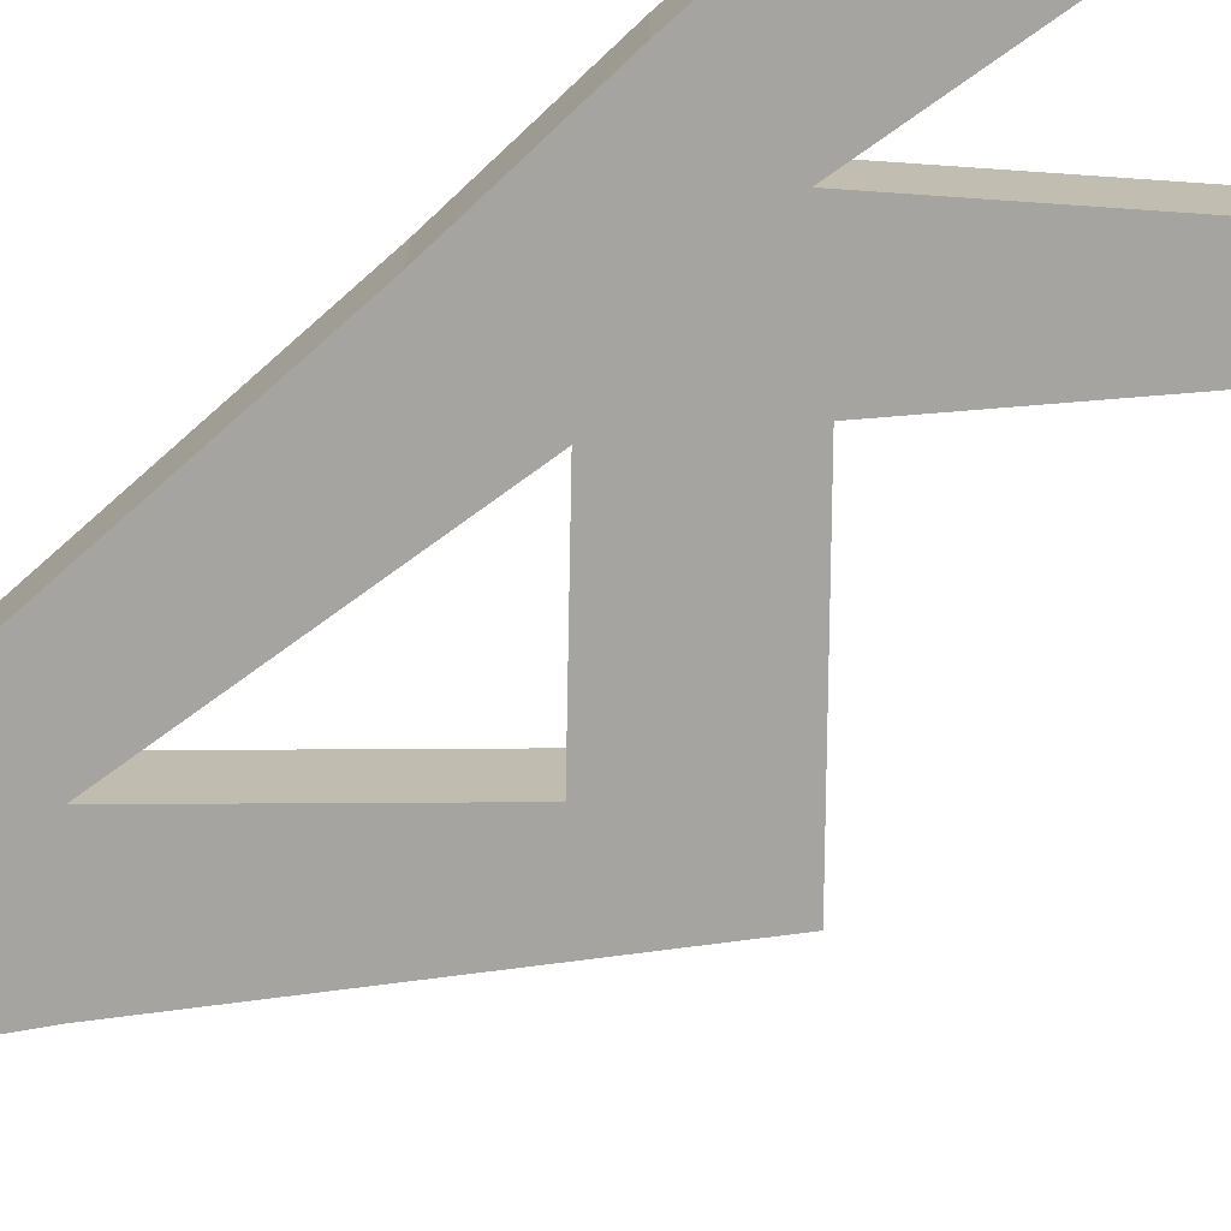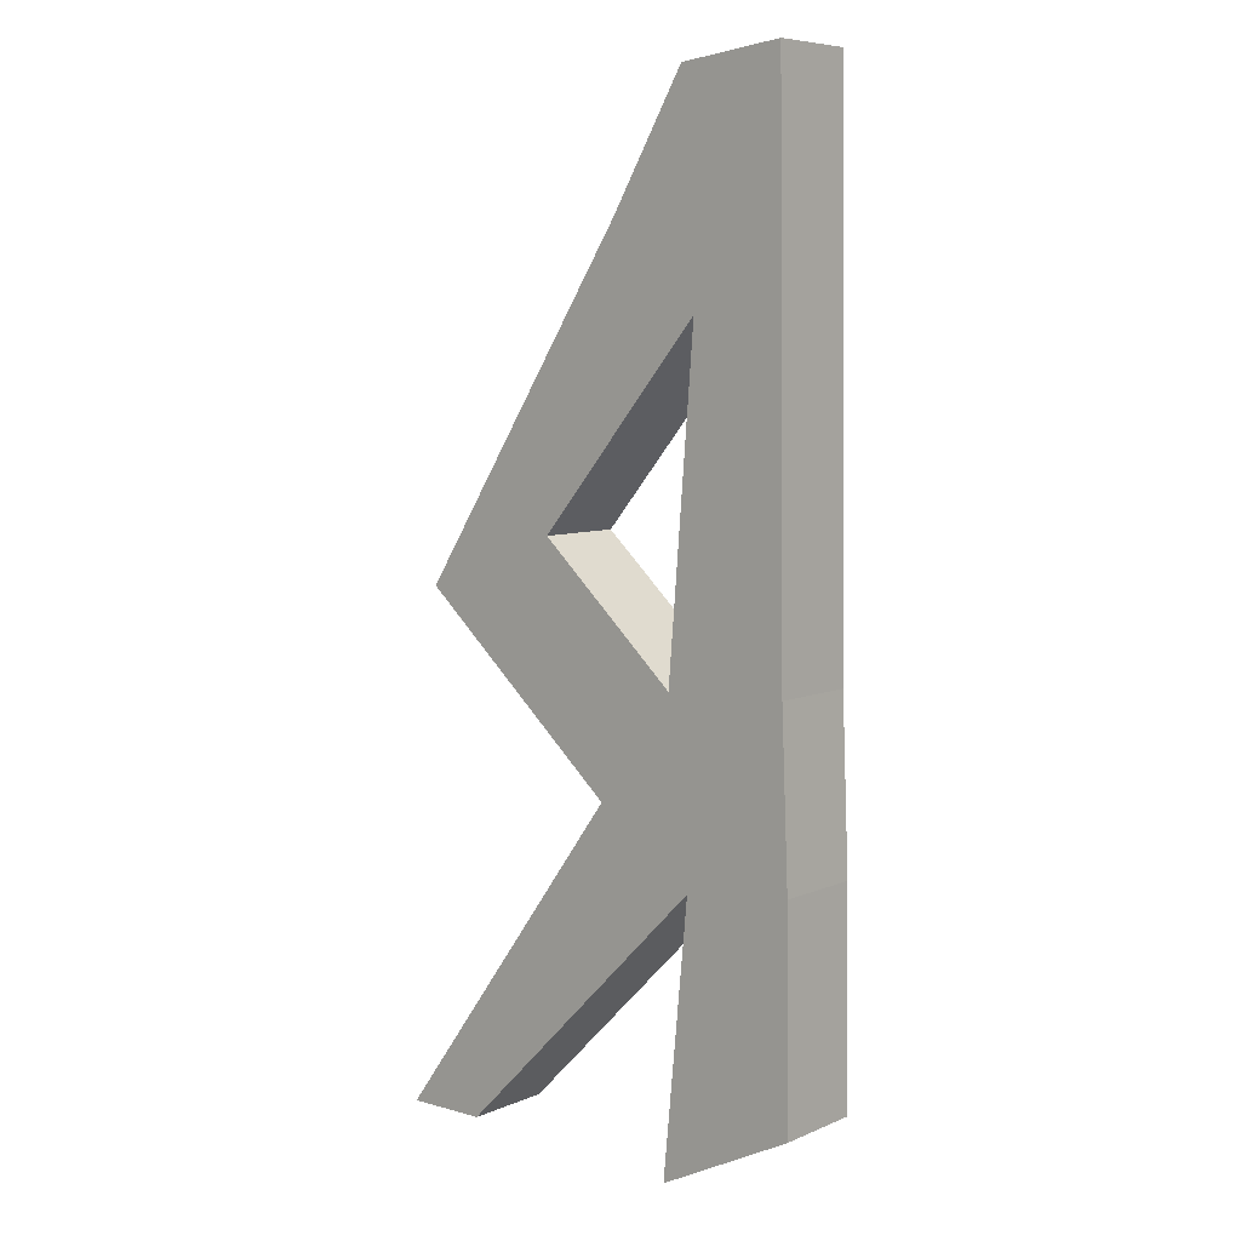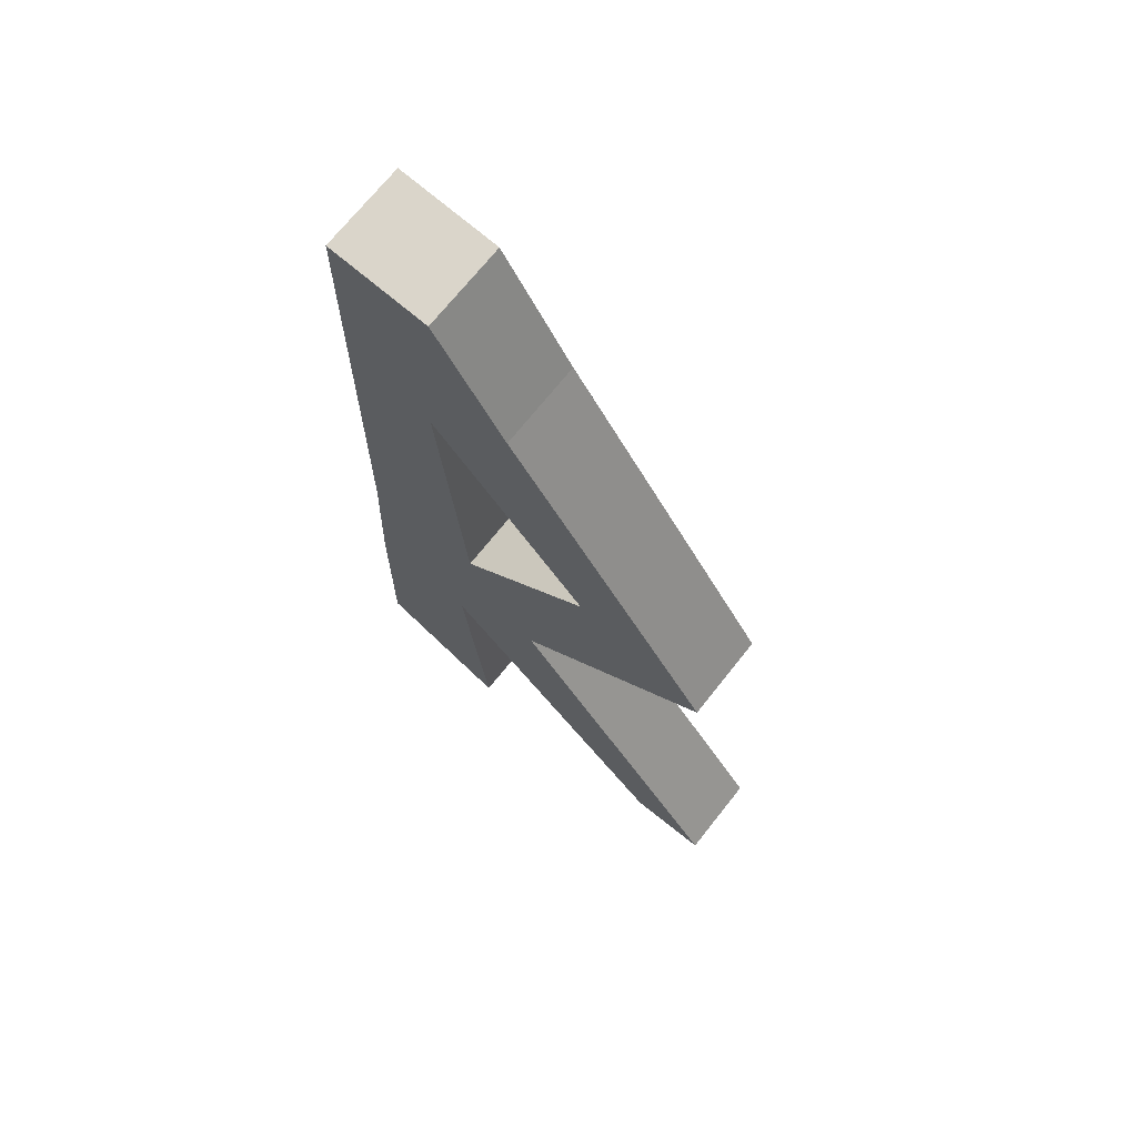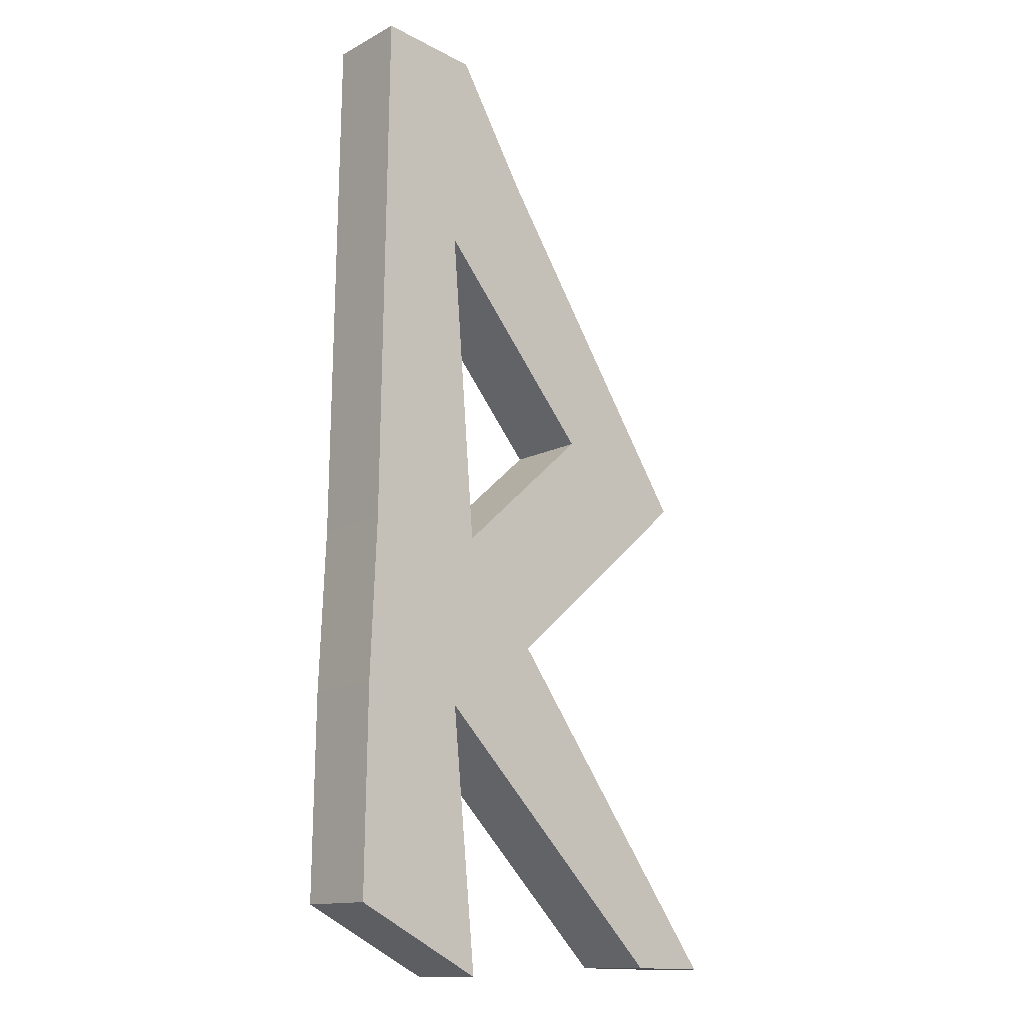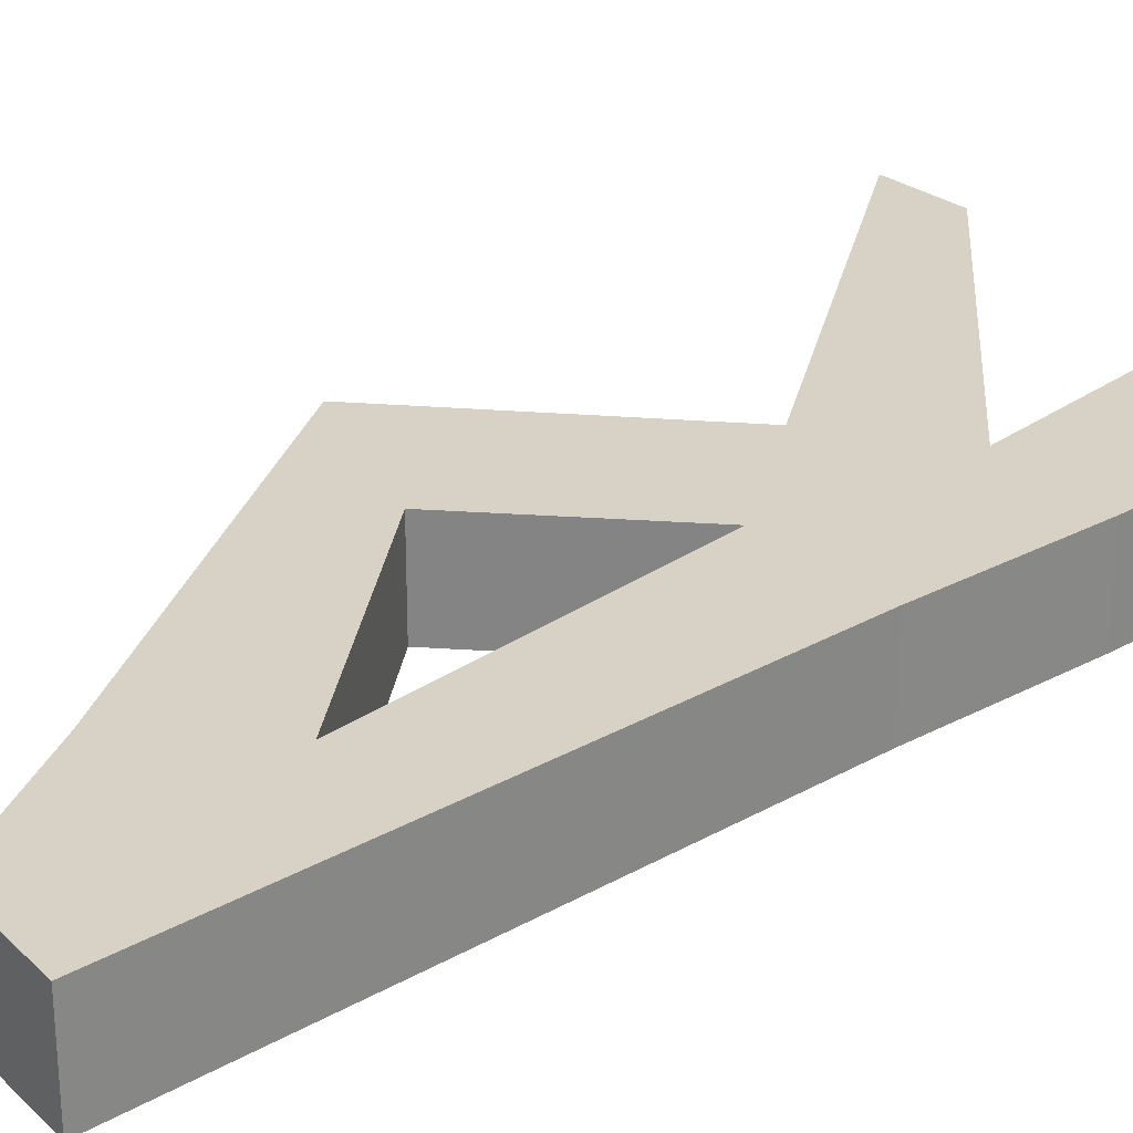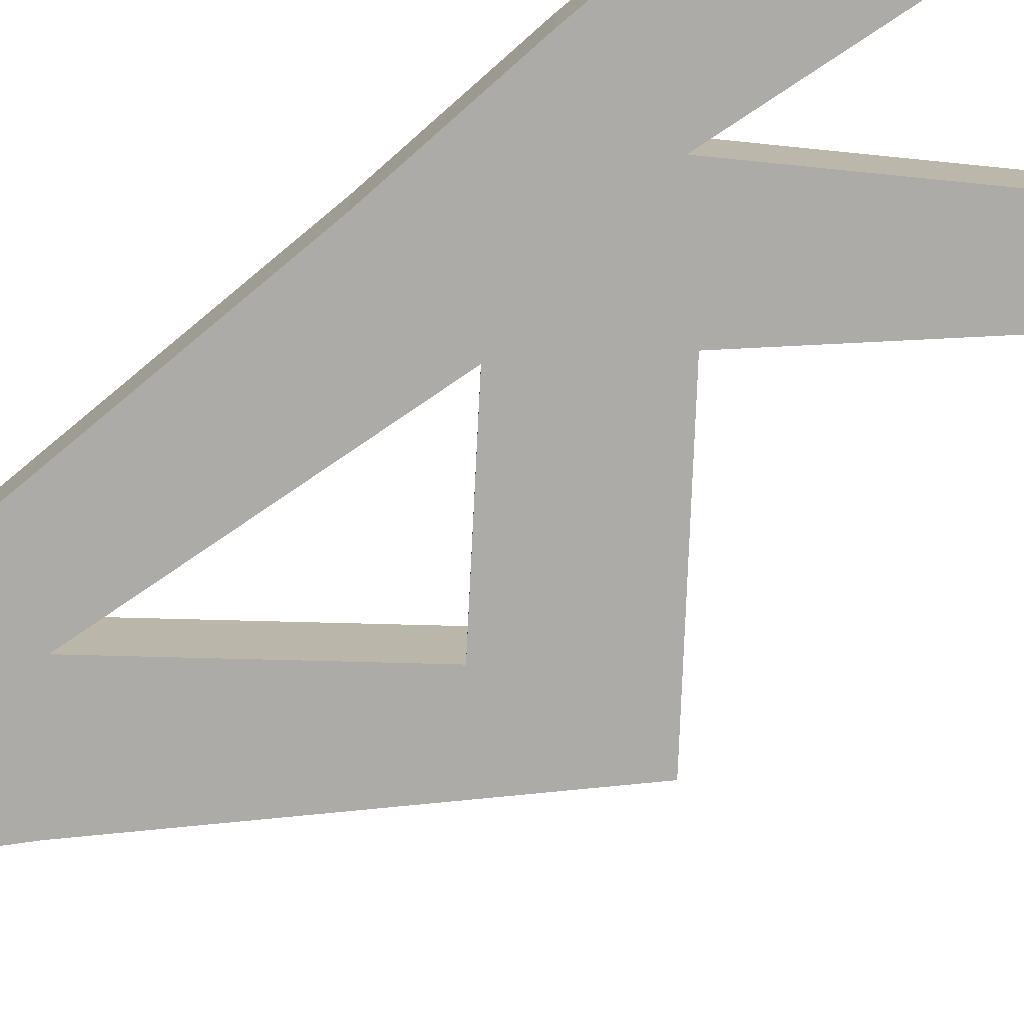
<metadata>
{"format":"obj","ext":"obj","renderer":"f3d","projection":"perspective","resolution":1024,"background":"white","views":[{"elev":-73.4,"azim":-49.2,"up":"+Z"},{"elev":7.3,"azim":-139.5,"up":"+Y"},{"elev":70.7,"azim":38.4,"up":"+Y"},{"elev":-13.4,"azim":-40.6,"up":"+Y"},{"elev":27.5,"azim":-131.9,"up":"+Z"},{"elev":-76.2,"azim":-51.0,"up":"+Z"}]}
</metadata>
<code>
o E.013_Plane.017
v -0.01007 -0.02867 -0
v -0.02851 -0.02645 -0
v -0.029 -0.06252 -0
v -0.005645 -0.0744 -0
v -0.02728 0.002235 0
v -0.006382 0.001415 0
v -0.02605 0.09445 0
v -0.01089 0.05674 0
v -0.008431 0.0924 0
v 0.004273 0.07108 0
v 0.04198 0.01371 0
v 0.0178 0.02314 0
v 0.006732 -0.01703 -0
v 0.03378 -0.07293 -0
v 0.04771 -0.07317 -0
v -0.01007 -0.02867 -0.01499
v -0.02851 -0.02645 -0.01499
v -0.029 -0.06252 -0.01499
v -0.005645 -0.0744 -0.01499
v -0.02728 0.002235 -0.01499
v -0.006382 0.001415 -0.01499
v -0.02605 0.09445 -0.01499
v -0.01089 0.05674 -0.01499
v -0.008431 0.0924 -0.01499
v 0.004273 0.07108 -0.01499
v 0.04198 0.01371 -0.01499
v 0.0178 0.02314 -0.01499
v 0.006732 -0.01703 -0.01499
v 0.03378 -0.07293 -0.01499
v 0.04771 -0.07317 -0.01499
f 4 1 2 3
f 6 5 2 1
f 6 8 7 5
f 8 10 9 7
f 12 11 10 8
f 13 11 12 6
f 6 1 13
f 13 1 14 15
f 19 18 17 16
f 21 16 17 20
f 21 20 22 23
f 23 22 24 25
f 27 23 25 26
f 28 21 27 26
f 21 28 16
f 28 30 29 16
f 3 2 17 18
f 4 3 18 19
f 1 4 19 16
f 2 5 20 17
f 5 7 22 20
f 8 6 21 23
f 7 9 24 22
f 9 10 25 24
f 10 11 26 25
f 12 8 23 27
f 6 12 27 21
f 11 13 28 26
f 14 1 16 29
f 13 15 30 28
f 15 14 29 30

</code>
